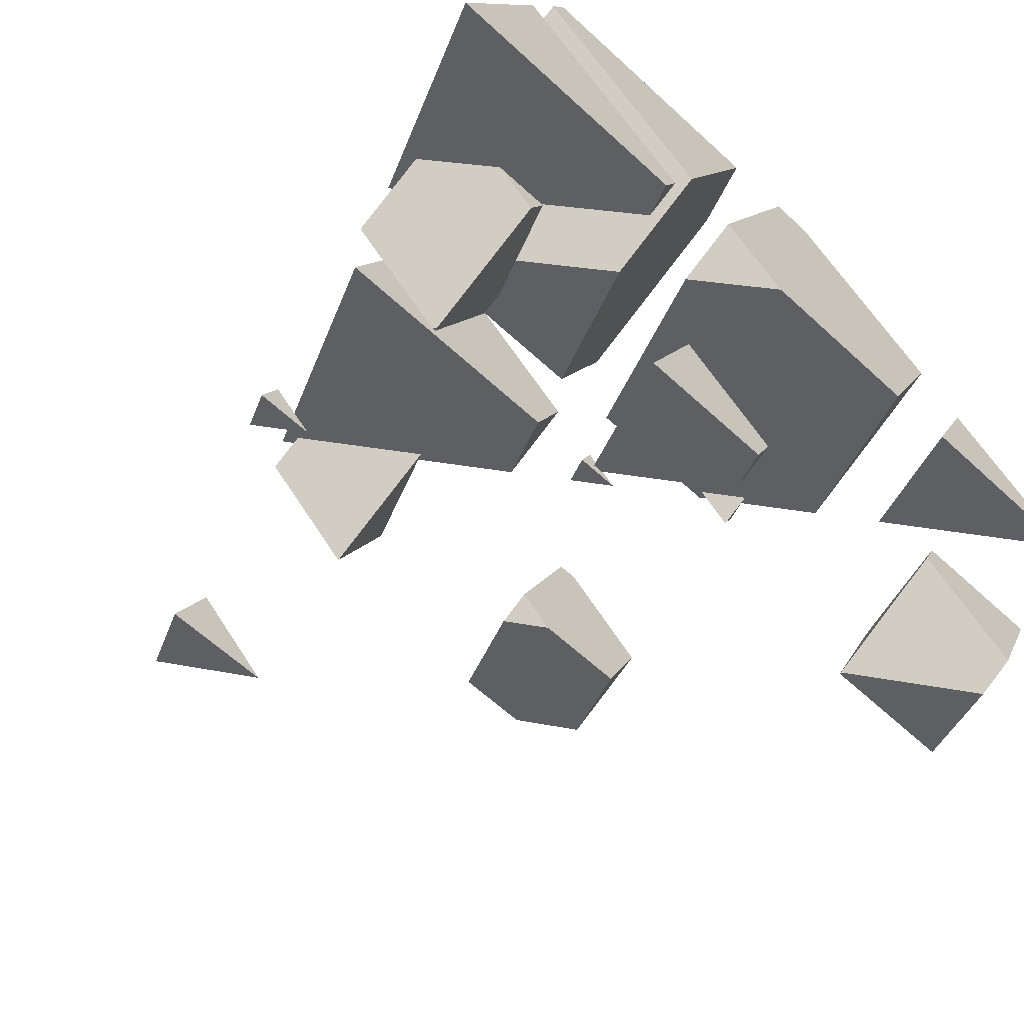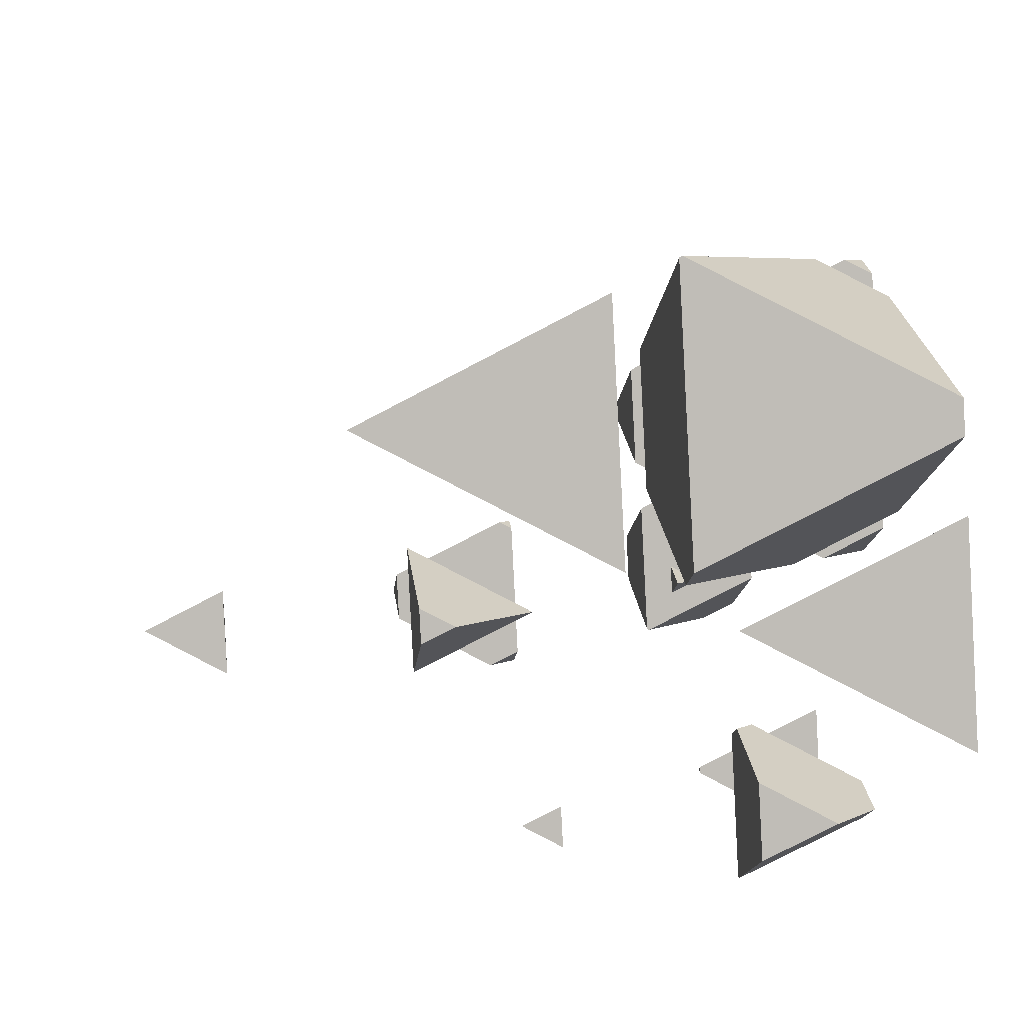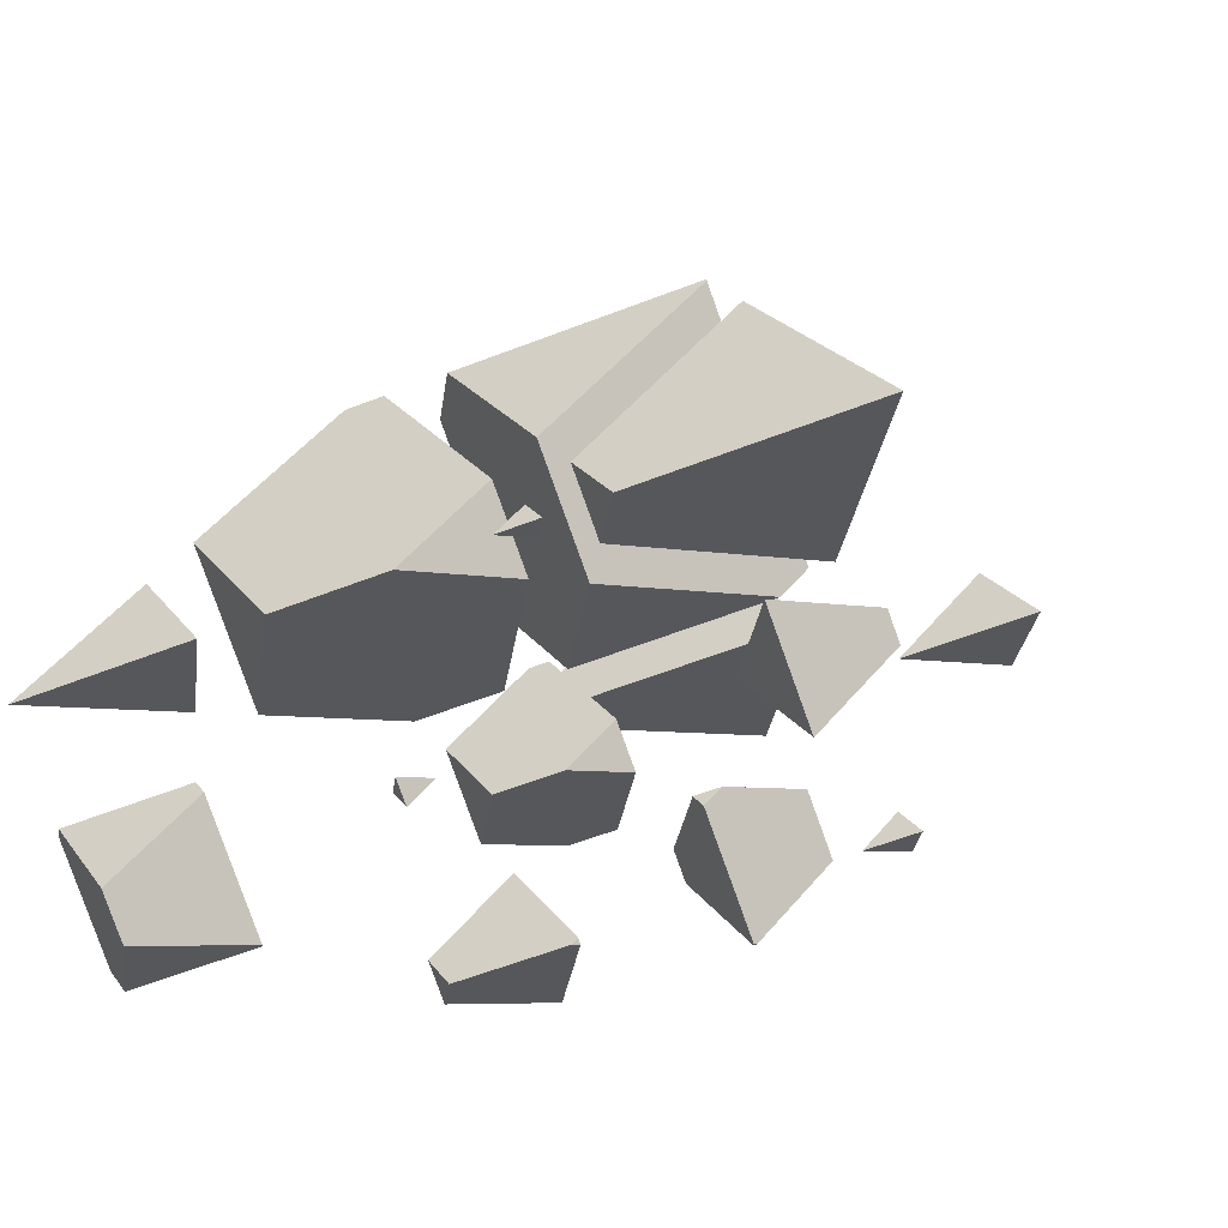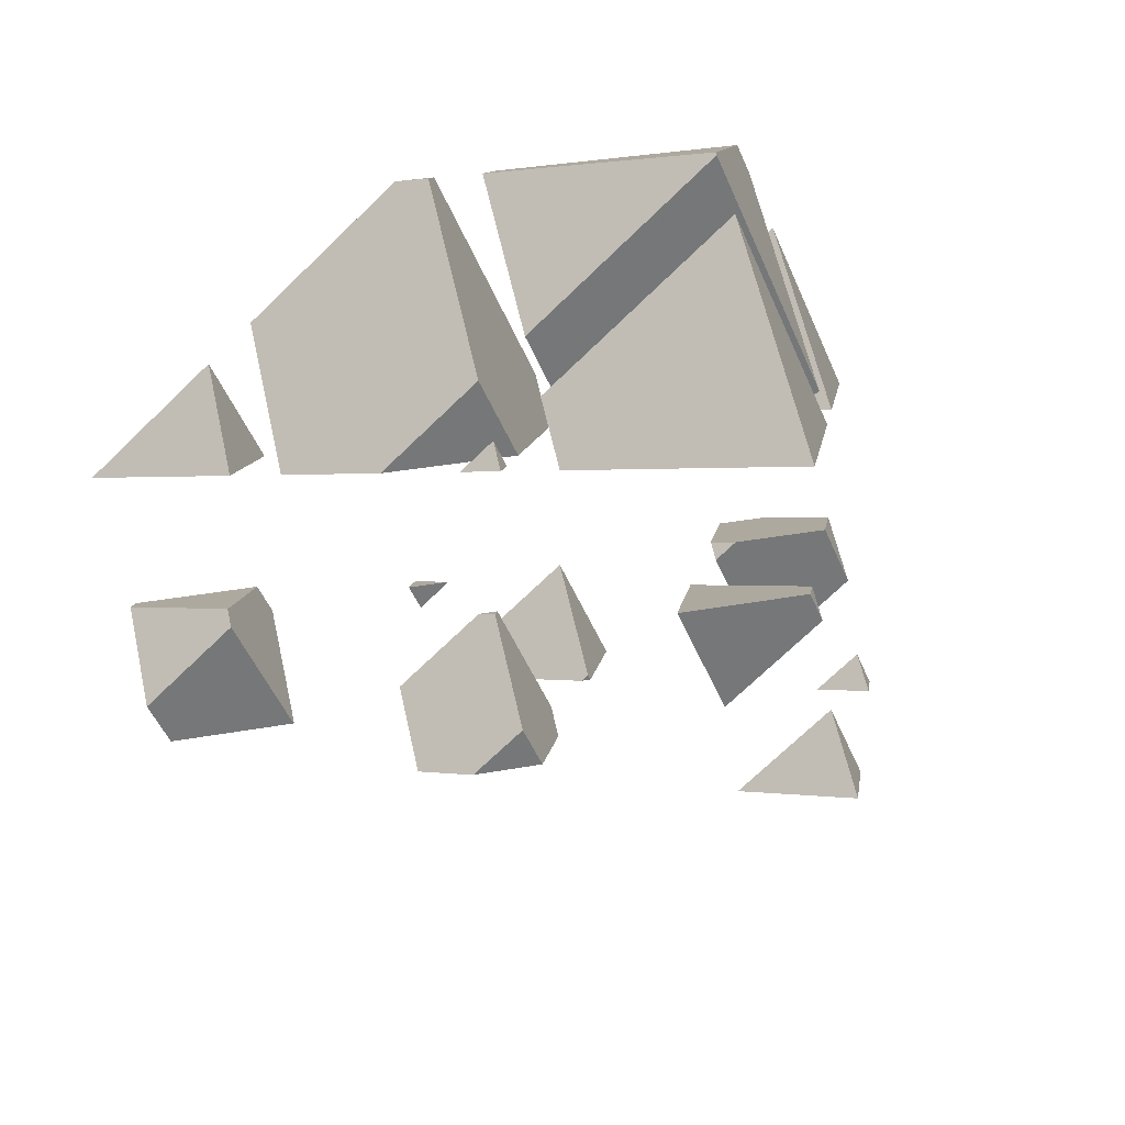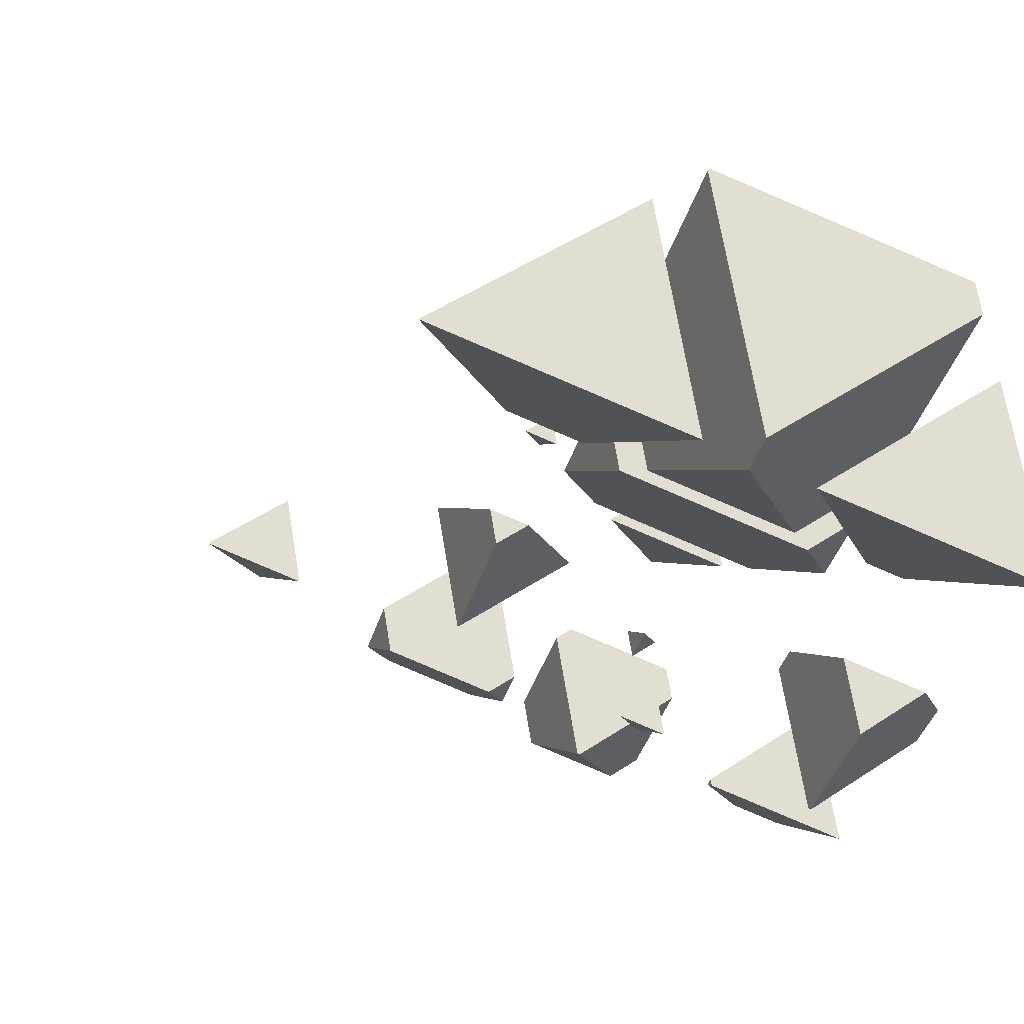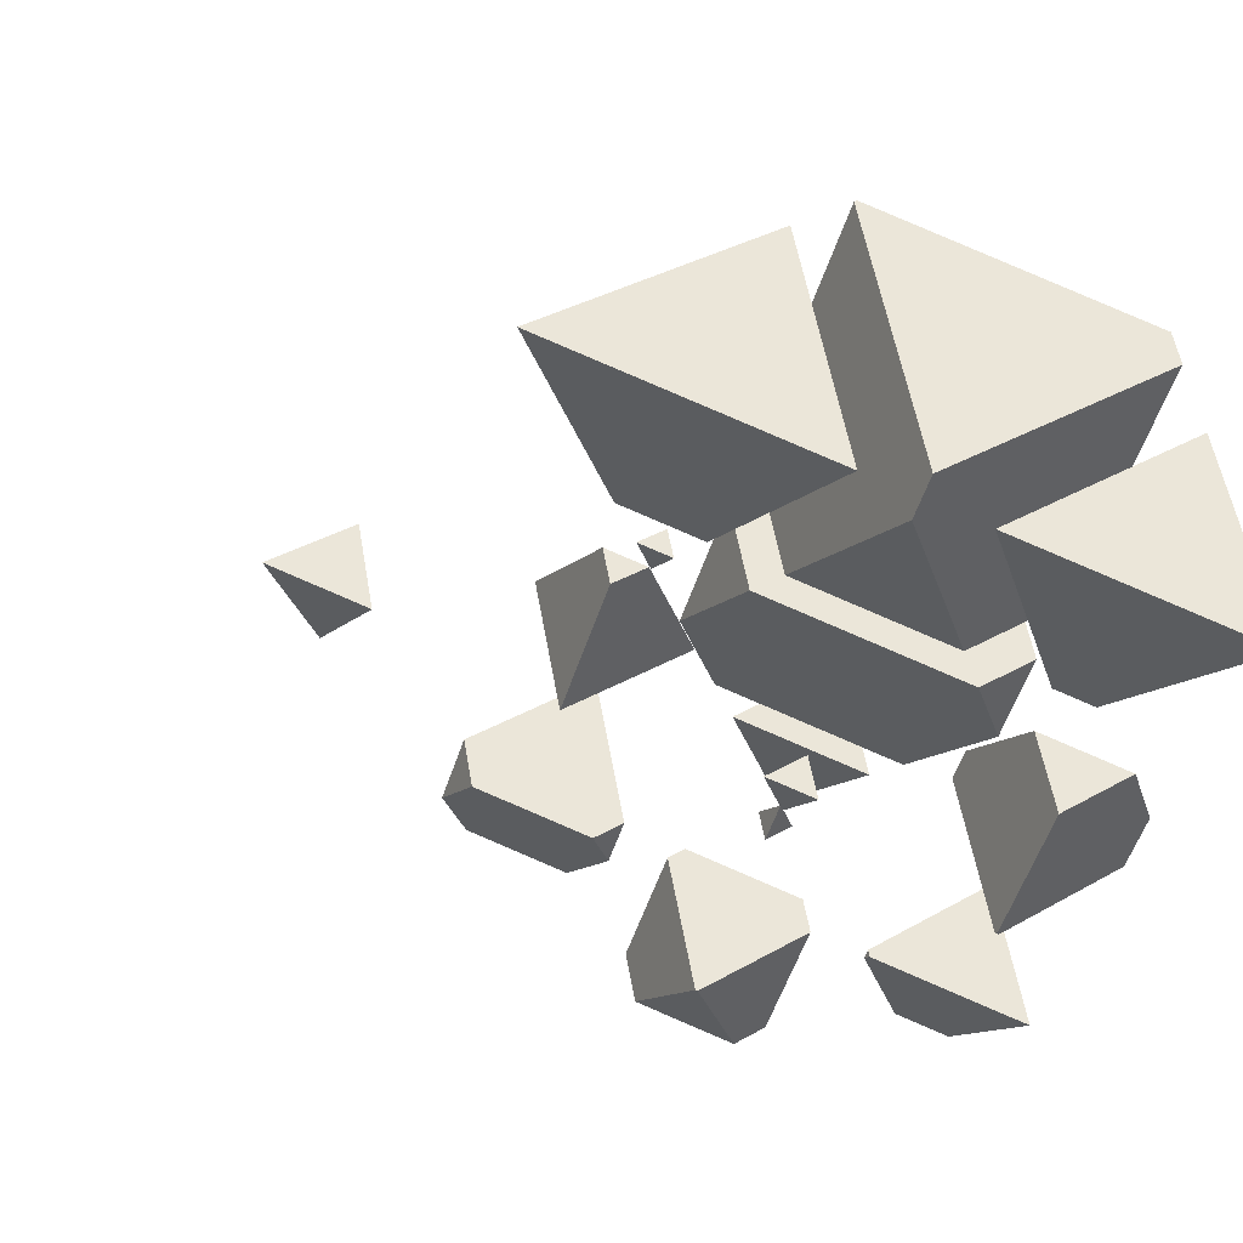
<metadata>
{"format":"obj","ext":"obj","renderer":"f3d","projection":"perspective","resolution":1024,"background":"white","views":[{"elev":-62.6,"azim":-43.0,"up":"+Y"},{"elev":26.3,"azim":-97.4,"up":"+Y"},{"elev":-6.2,"azim":149.2,"up":"+Y"},{"elev":33.3,"azim":165.9,"up":"+Y"},{"elev":0.8,"azim":-114.4,"up":"+Y"},{"elev":-12.6,"azim":-115.8,"up":"+Y"}]}
</metadata>
<code>
v -3.236 0.2603 2.247
v -0.8783 0.2603 2.247
v -0.7433 0.4096 1.92
v -2.44 1.14 0.3209
v -0.7433 0.5739 2.247
v -2.44 2.108 2.247
f 1 3 2
f 1 4 3
f 2 3 5
f 6 2 5
f 6 1 2
f 6 4 1
f 6 3 4
f 6 5 3
v 0.58 1.873 -1.284
v -1.112 2.602 -2.879
v -1.119 2.602 -2.879
v -2.06 1.561 -0.6007
v 0.2978 1.561 -0.6007
v -1.117 2.606 -2.879
v 0.58 2.217 -0.6007
v -1.117 3.751 -0.6007
f 7 9 8
f 7 10 9
f 7 11 10
f 12 8 9
f 11 7 13
f 14 11 13
f 14 10 11
f 12 10 14
f 12 9 10
f 7 14 13
f 7 12 14
f 7 8 12
v 0.06256 1.301 -0.03108
v -1.869 1.301 -0.03108
v -0.4786 0.7024 1.279
v -1.117 4.037 -0.03108
v -2.175 1.578 -0.03108
v 0.58 2.503 -0.03108
v 0.58 3.321 1.597
v -0.4786 1.189 2.247
v 0.3114 3.024 2.247
v -2.175 2.723 2.247
v -2.046 3.024 2.247
v -1.117 4.051 -0.002492
f 15 17 16
f 18 16 19
f 18 15 16
f 18 20 15
f 21 15 20
f 21 17 15
f 21 22 17
f 21 23 22
f 23 24 22
f 23 25 24
f 19 26 18
f 19 25 26
f 19 24 25
f 24 17 22
f 24 16 17
f 24 19 16
f 20 26 21
f 20 18 26
f 25 21 26
f 25 23 21
v 0.8871 1.561 -0.6007
v 1.305 1.561 -0.6007
v 1.004 1.691 -0.8843
v 1.004 1.833 -0.6007
f 27 29 28
f 27 28 30
f 30 29 27
f 30 28 29
v 2.701 0.9601 0.7152
v 1.909 1.301 -0.03108
v 0.6519 1.301 -0.03108
v -0.05443 0.5197 1.679
v 0.5482 0.2603 2.247
v 2.068 0.2603 2.247
v 1.004 2.119 -0.03108
v 2.701 1.73 2.247
v 1.27 3.024 2.247
v -0.05443 0.8051 2.247
v 0.9008 3.024 2.247
v 1.004 3.138 1.997
f 31 33 32
f 31 34 33
f 31 35 34
f 31 36 35
f 37 32 33
f 36 31 38
f 39 36 38
f 39 35 36
f 39 40 35
f 39 41 40
f 33 42 37
f 33 41 42
f 33 40 41
f 33 34 40
f 34 35 40
f 31 39 38
f 31 42 39
f 31 37 42
f 31 32 37
f 41 39 42
v 2.658 0.2603 2.247
v 4.327 0.2603 2.247
v 3.125 0.7775 1.115
v 3.125 1.346 2.247
f 43 45 44
f 43 44 46
f 46 45 43
f 46 44 45
v -2.425 -0.9421 -1.17
v -1.91 -0.9421 -1.17
v -2.281 -0.7826 -1.519
v -2.281 -0.6072 -1.17
f 47 49 48
f 47 48 50
f 50 49 47
f 50 48 49
v -1.952 -1.723 0.5385
v -1.987 -1.723 0.5385
v -1.961 -1.733 0.5621
v -1.432 -0.5158 0.5385
v -1.626 -0.3409 0.5385
v -2.536 -0.3409 0.5385
v -2.81 -0.9782 0.5385
v -1.432 -0.4242 0.7209
v -1.961 -1.173 1.678
v -1.827 -0.8612 1.678
v -2.306 -0.8612 1.678
v -2.81 -0.6444 1.203
f 51 53 52
f 51 55 54
f 51 56 55
f 51 57 56
f 51 52 57
f 58 51 54
f 58 53 51
f 58 59 53
f 58 60 59
f 60 61 59
f 62 56 57
f 62 59 61
f 62 53 59
f 62 52 53
f 62 57 52
f 54 55 58
f 55 60 58
f 55 61 60
f 55 62 61
f 55 56 62
v -1.249 0.3587 -4.018
v -0.2086 0.3587 -4.018
v -0.9573 0.681 -4.724
v -0.9573 1.036 -4.018
f 63 65 64
f 63 64 66
f 66 65 63
f 66 64 65
v -1.487 0.6646 -2.31
v -0.6382 -0.1025 -2.31
v -0.1808 0.9599 -2.31
v -1.359 0.9599 -2.31
v -0.6382 0.454 -1.202
v -1.487 0.8193 -2.002
f 67 69 68
f 67 70 69
f 69 71 68
f 72 70 67
f 72 68 71
f 72 67 68
f 72 69 70
f 72 71 69
v 0.6889 -2.061 1.28
v -0.09734 -1.723 0.5385
v -0.1838 -1.723 0.5385
v -0.6542 -2.243 1.678
v 0.5245 -2.243 1.678
v -0.1595 -1.666 0.5385
v 0.6889 -1.861 1.678
v -0.1595 -1.094 1.678
f 73 75 74
f 73 76 75
f 73 77 76
f 78 74 75
f 77 73 79
f 80 77 79
f 80 76 77
f 78 76 80
f 78 75 76
f 73 80 79
f 73 78 80
f 73 74 78
v 2.012 -0.5974 -1.925
v 1.604 -0.4218 -2.31
v 0.9923 -0.4218 -2.31
v 0.6344 -0.8176 -1.443
v 0.9236 -0.9421 -1.17
v 1.701 -0.9421 -1.17
v 1.164 -0.02359 -2.31
v 2.012 -0.2183 -1.17
v 1.285 0.4396 -1.17
v 0.6344 -0.6807 -1.17
v 1.117 0.4396 -1.17
v 1.164 0.4916 -1.284
f 81 83 82
f 81 84 83
f 81 85 84
f 81 86 85
f 87 82 83
f 86 81 88
f 89 86 88
f 89 85 86
f 89 90 85
f 89 91 90
f 83 92 87
f 83 91 92
f 83 90 91
f 83 84 90
f 84 85 90
f 81 89 88
f 81 92 89
f 81 87 92
f 81 82 87
f 91 89 92
v 1.208 -0.3409 0.5385
v 1.483 -0.5893 0.5385
v 1.59 -0.3409 0.5385
v 1.483 -0.4592 0.7975
f 93 95 94
f 95 96 94
f 96 93 94
f 93 96 95
v 3.604 -2.096 1.356
v 3.942 -1.723 0.5385
v 2.763 -1.723 0.5385
v 2.755 -1.731 0.5565
v 3.285 -0.5104 0.5385
v 4.133 -1.277 0.5385
v 4.133 -0.7869 1.515
v 3.604 -1.935 1.678
v 4.066 -0.8612 1.678
v 2.755 -1.168 1.678
v 2.887 -0.8612 1.678
v 3.285 -0.4216 0.7152
f 97 99 98
f 97 100 99
f 101 98 99
f 101 102 98
f 103 98 102
f 103 97 98
f 103 104 97
f 103 105 104
f 105 106 104
f 105 107 106
f 99 108 101
f 99 107 108
f 99 106 107
f 99 100 106
f 100 104 106
f 100 97 104
f 102 108 103
f 102 101 108
f 107 103 108
f 107 105 103

</code>
